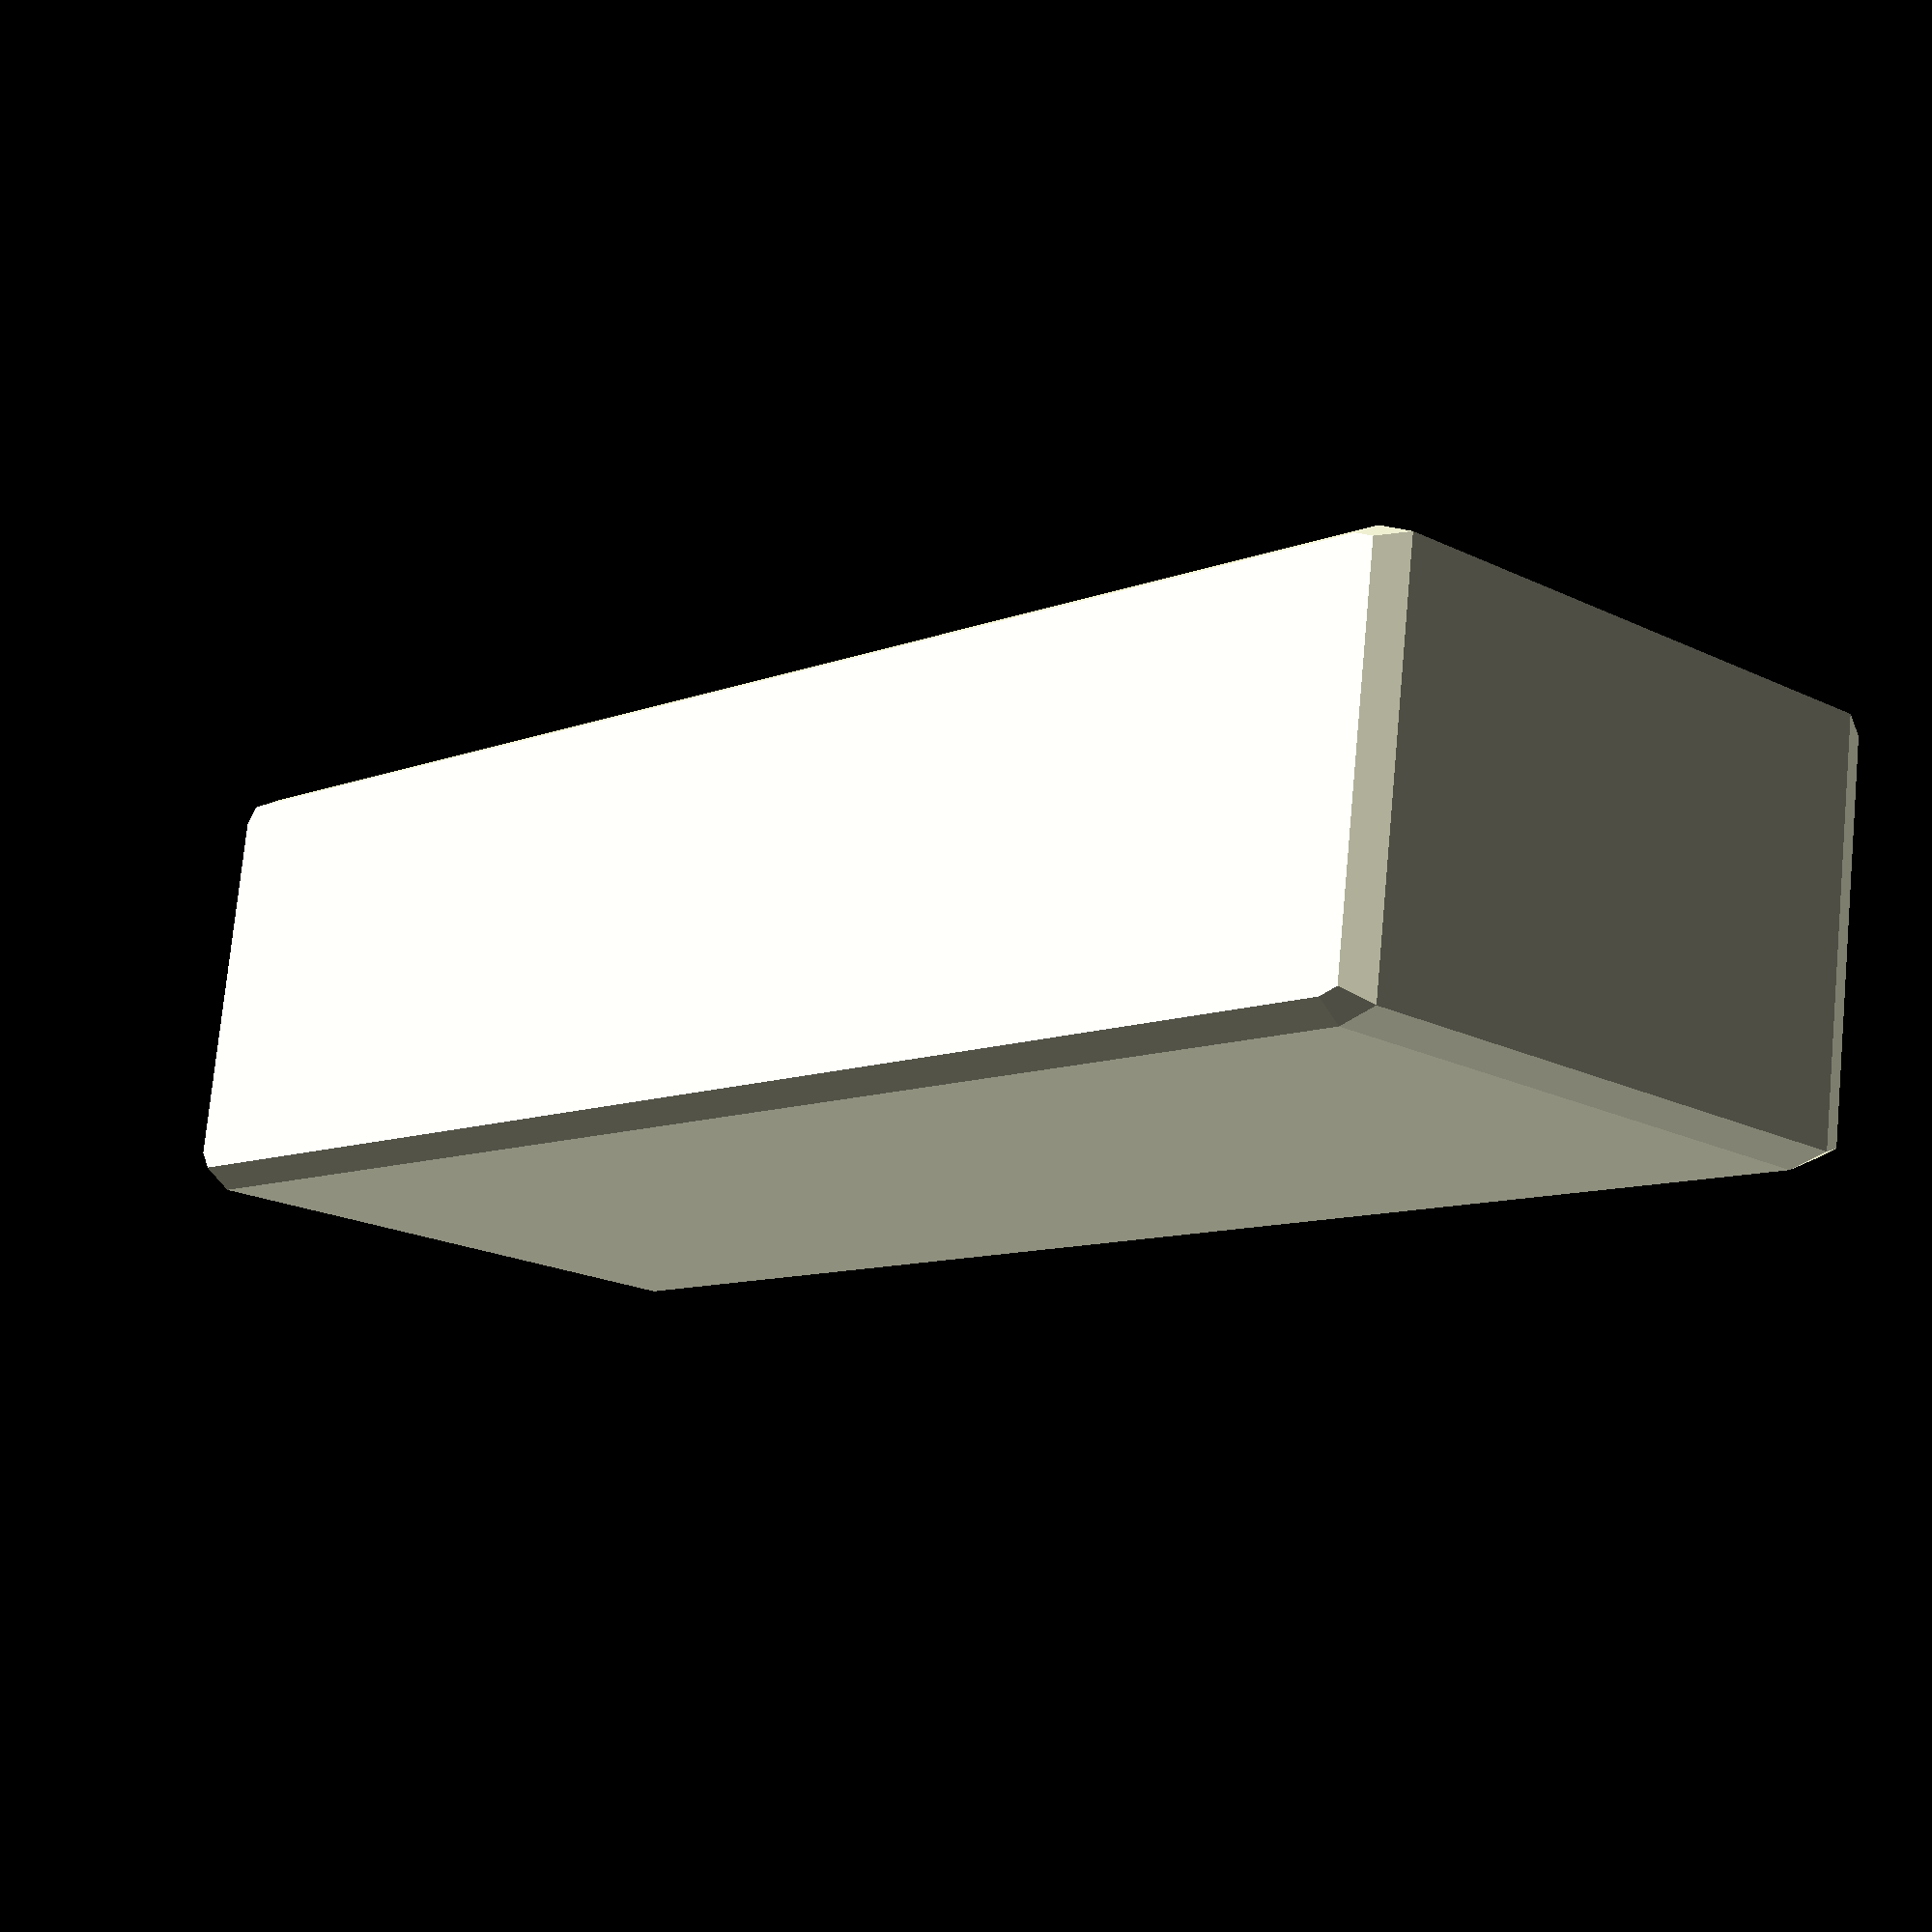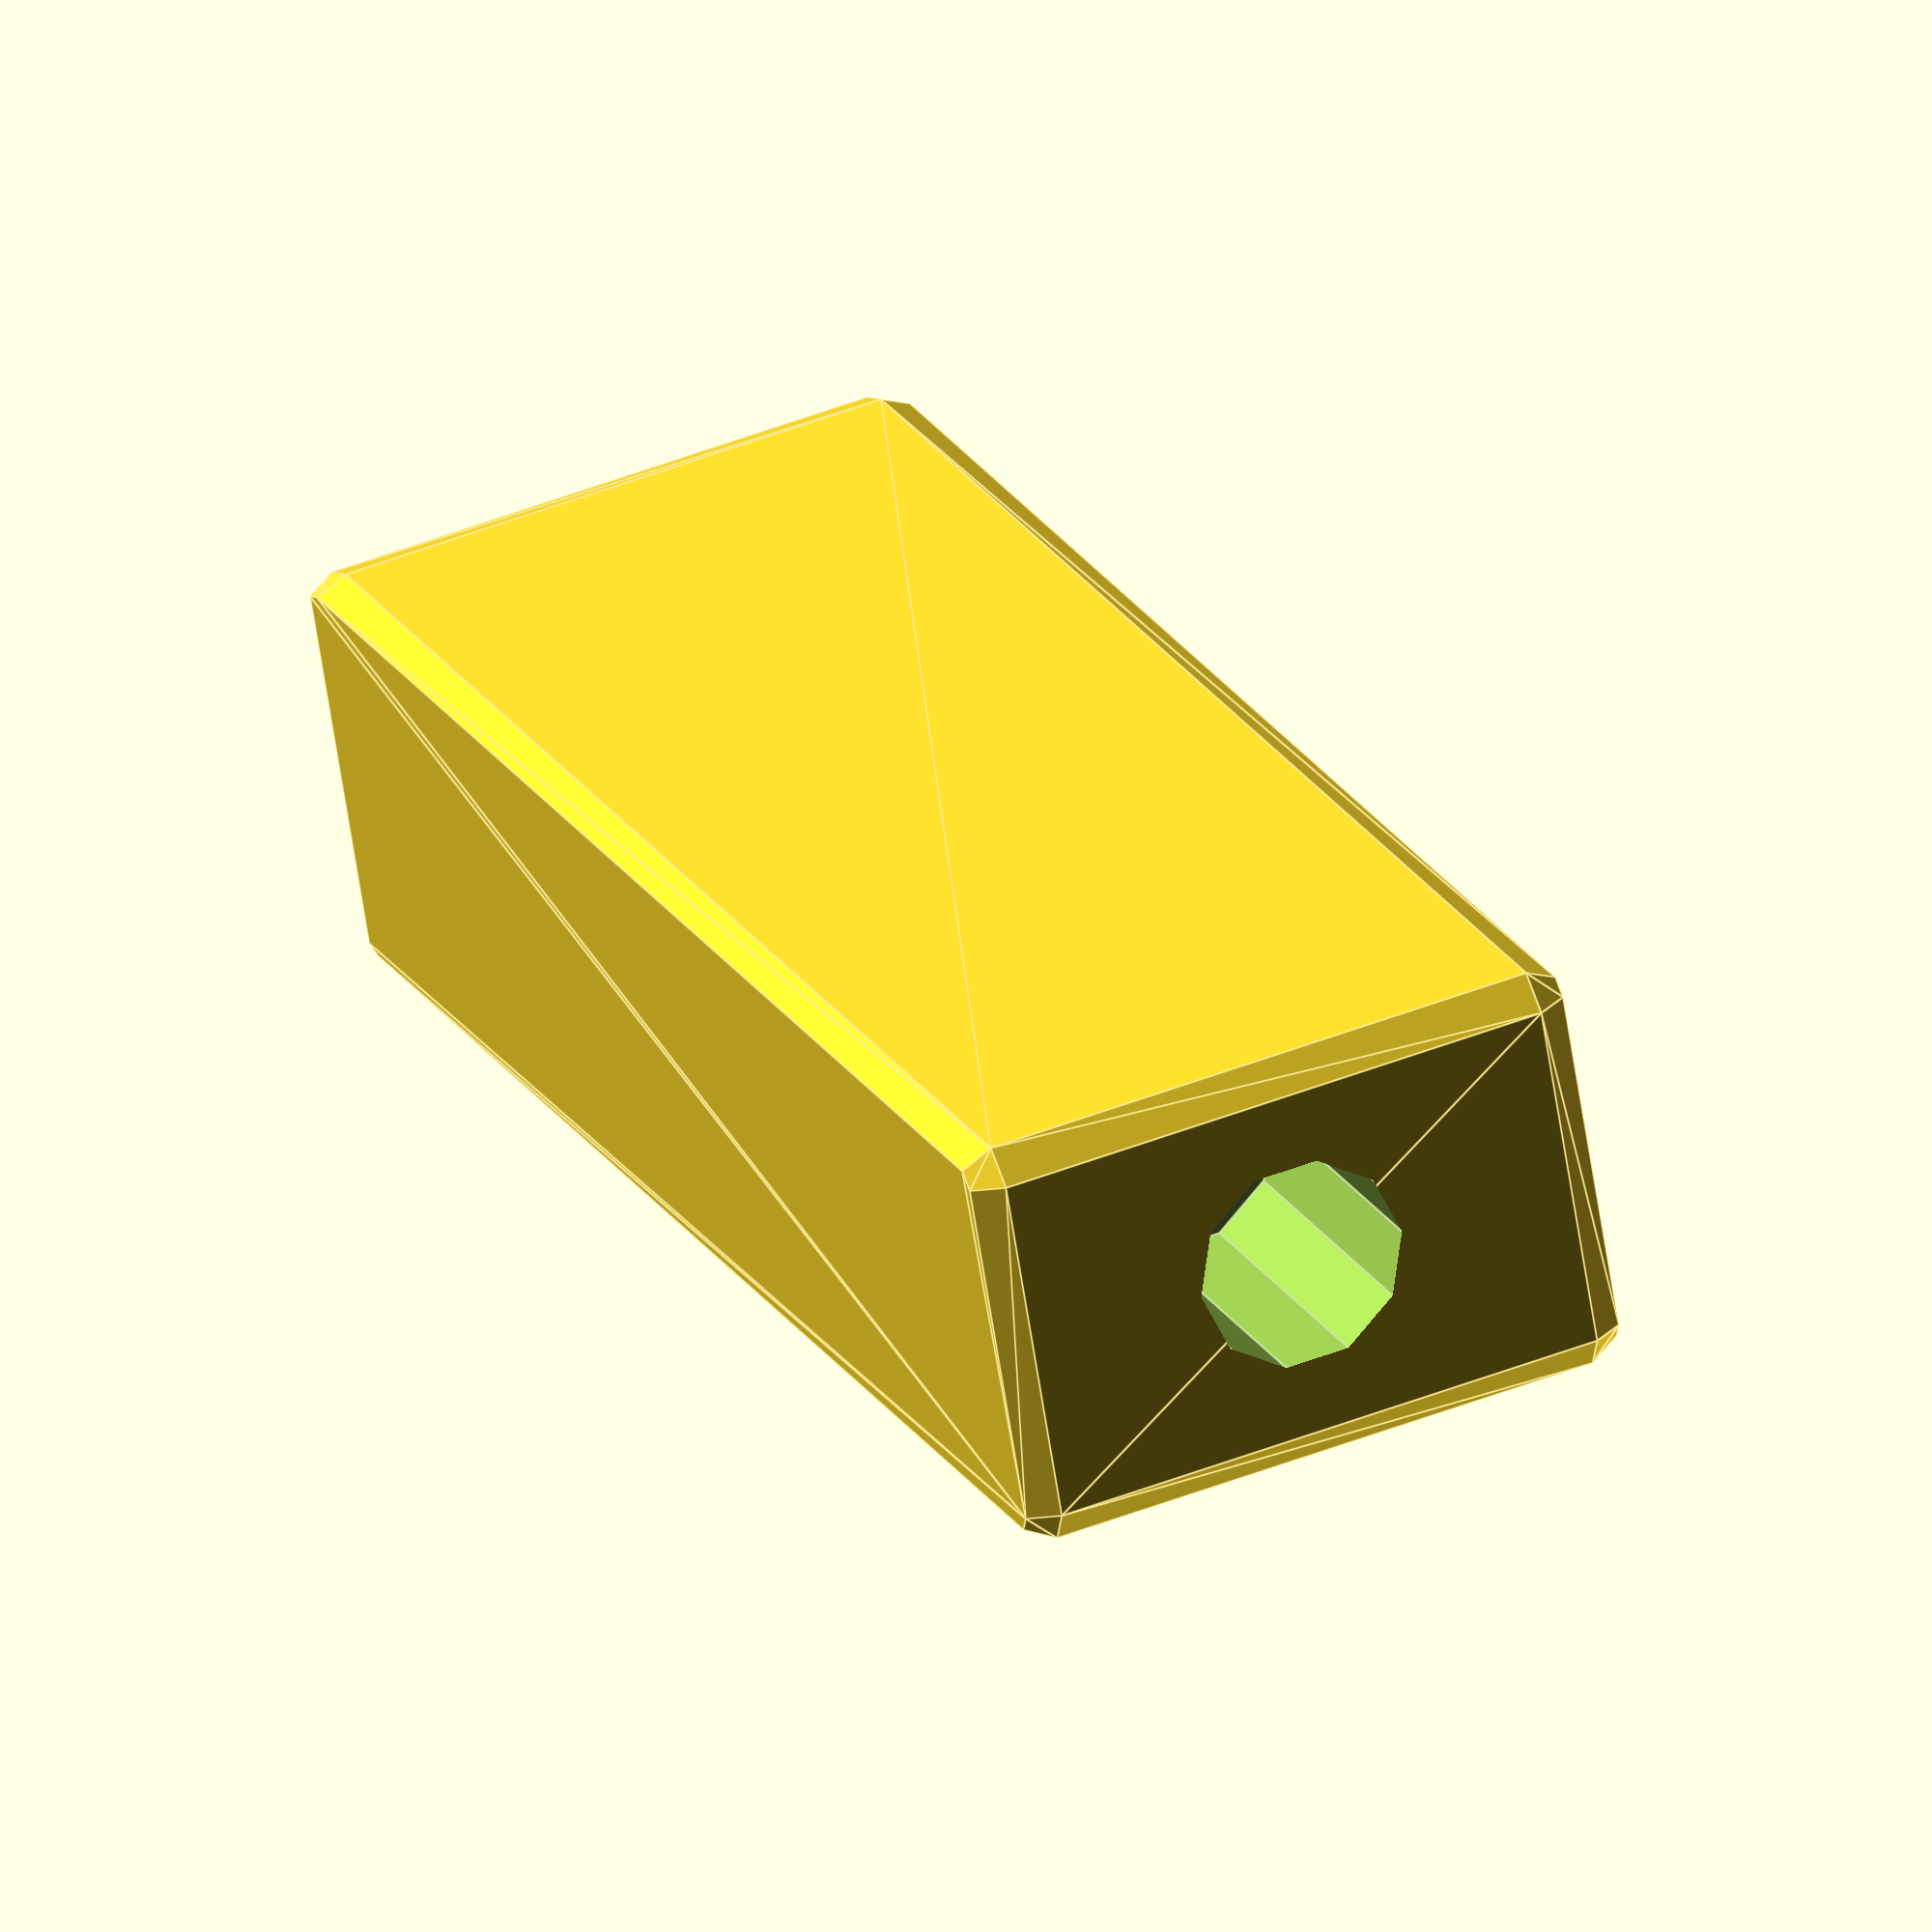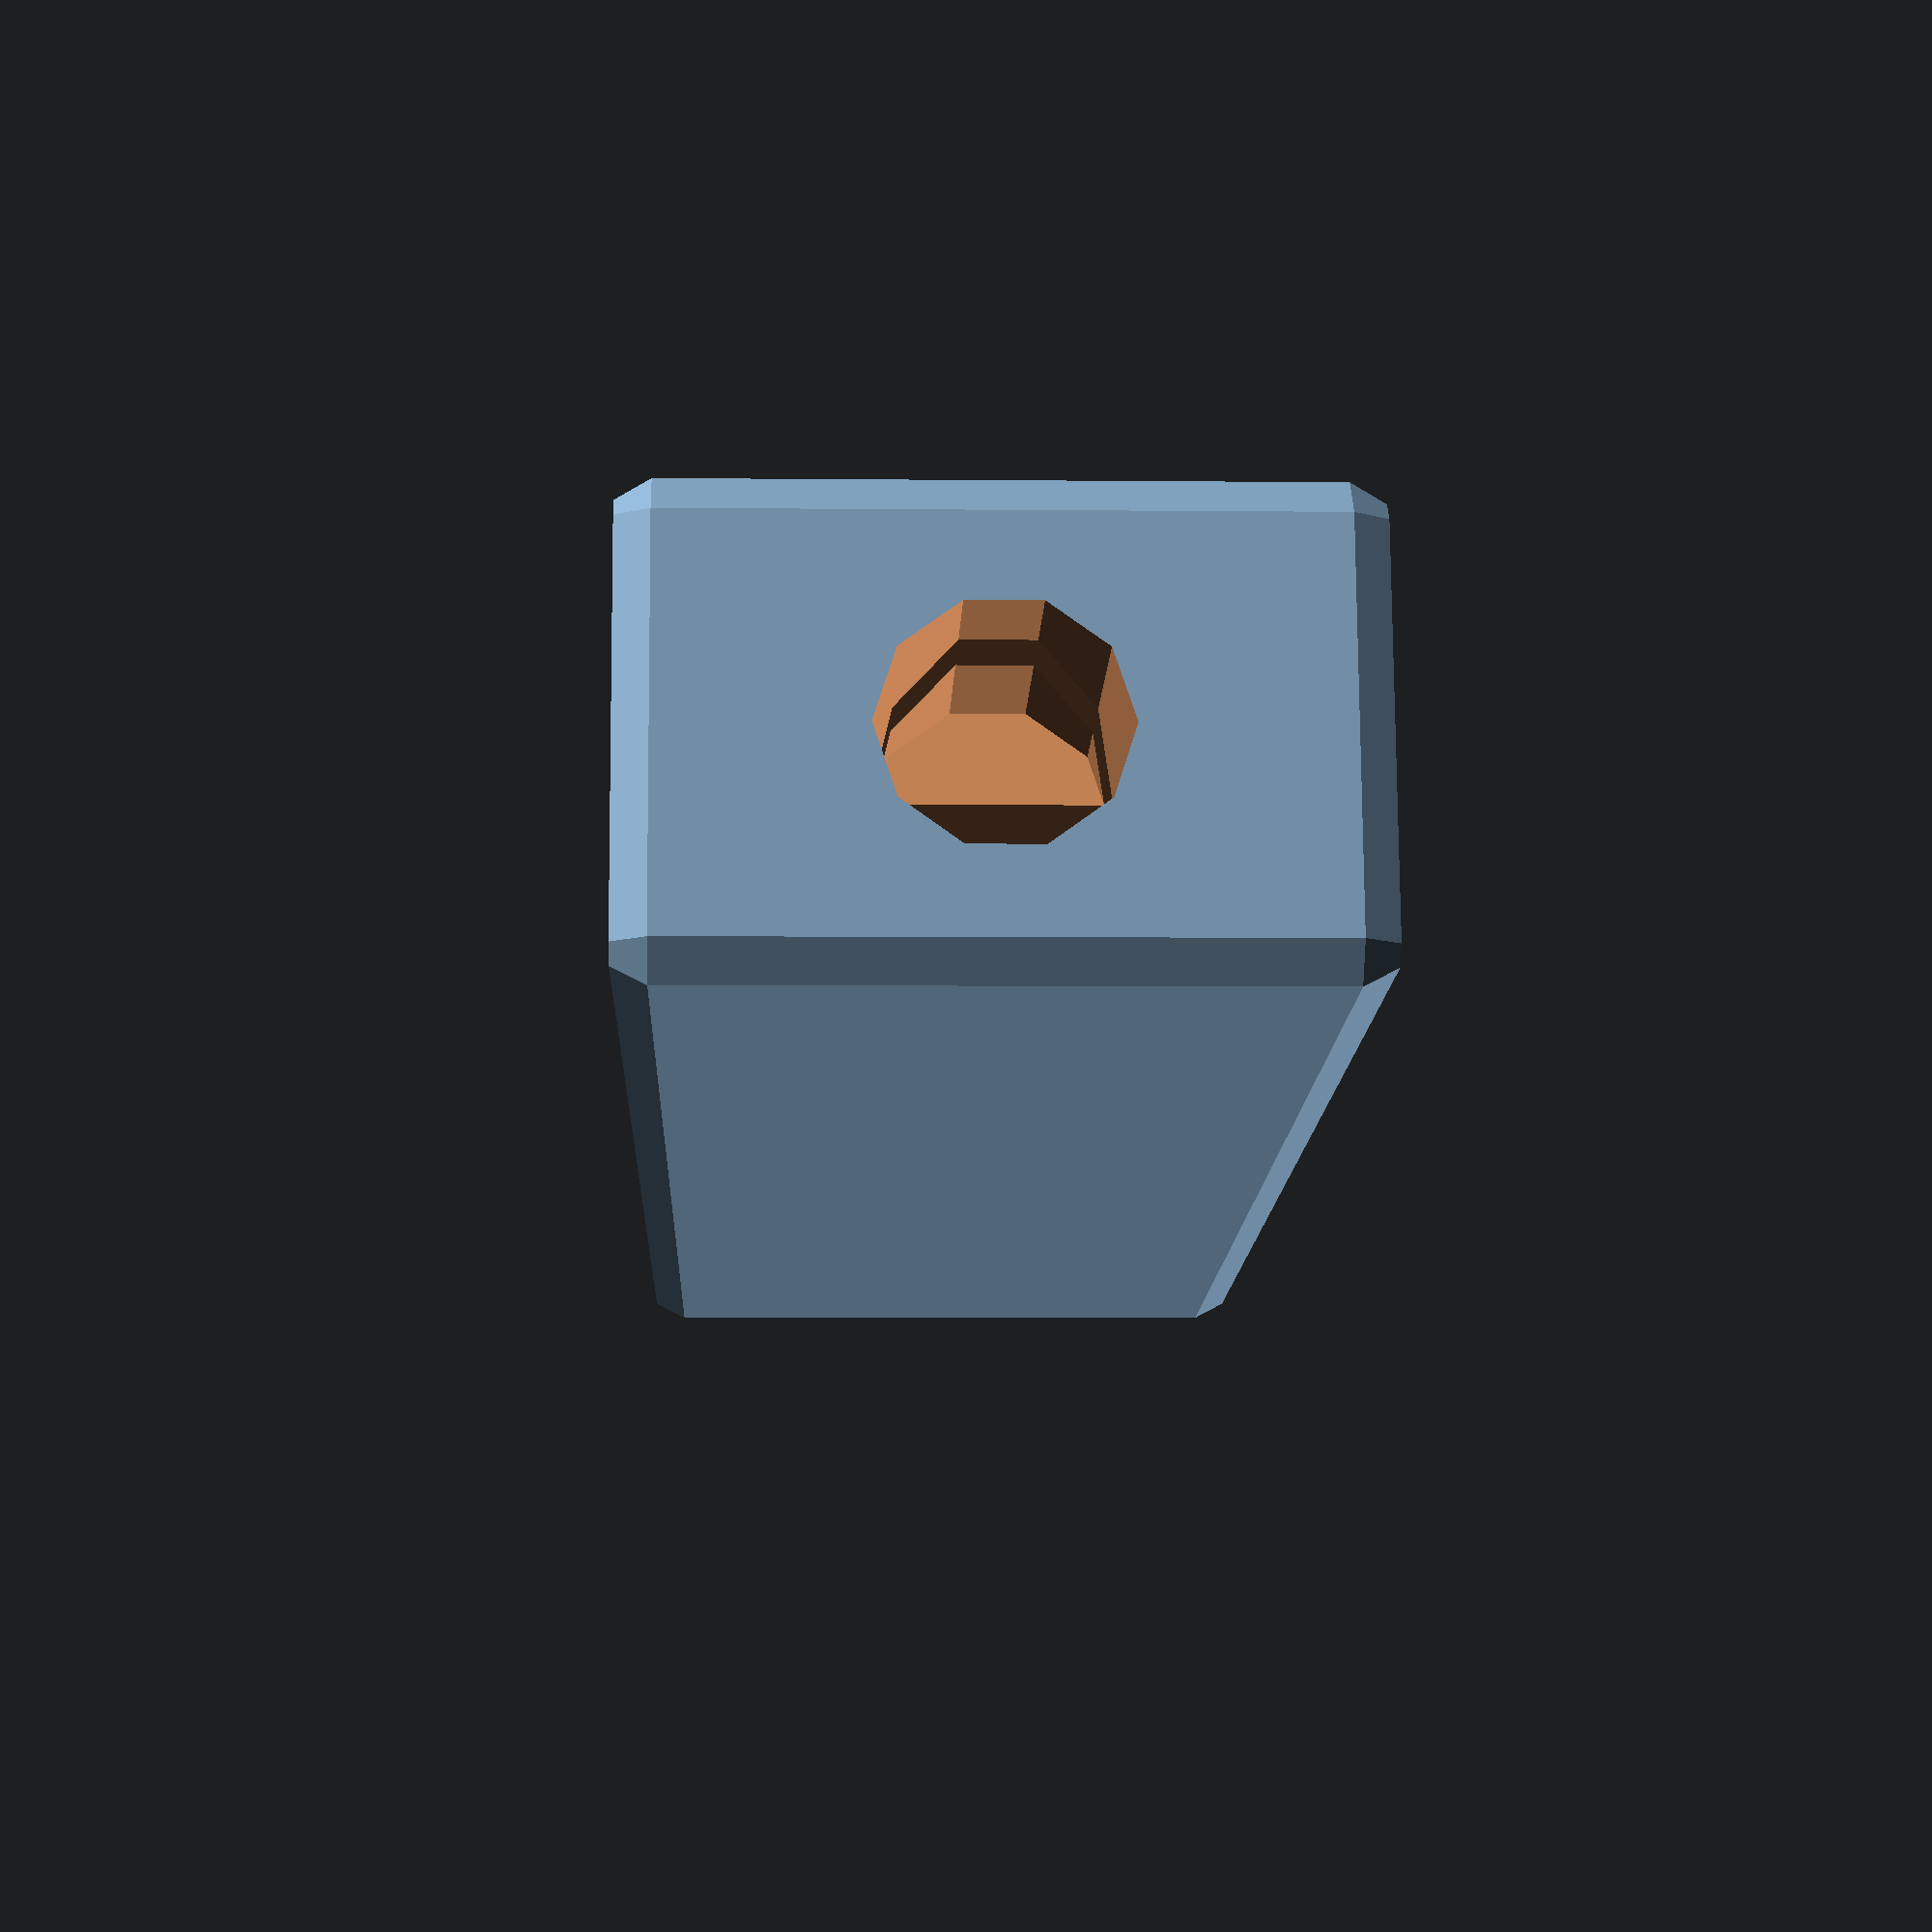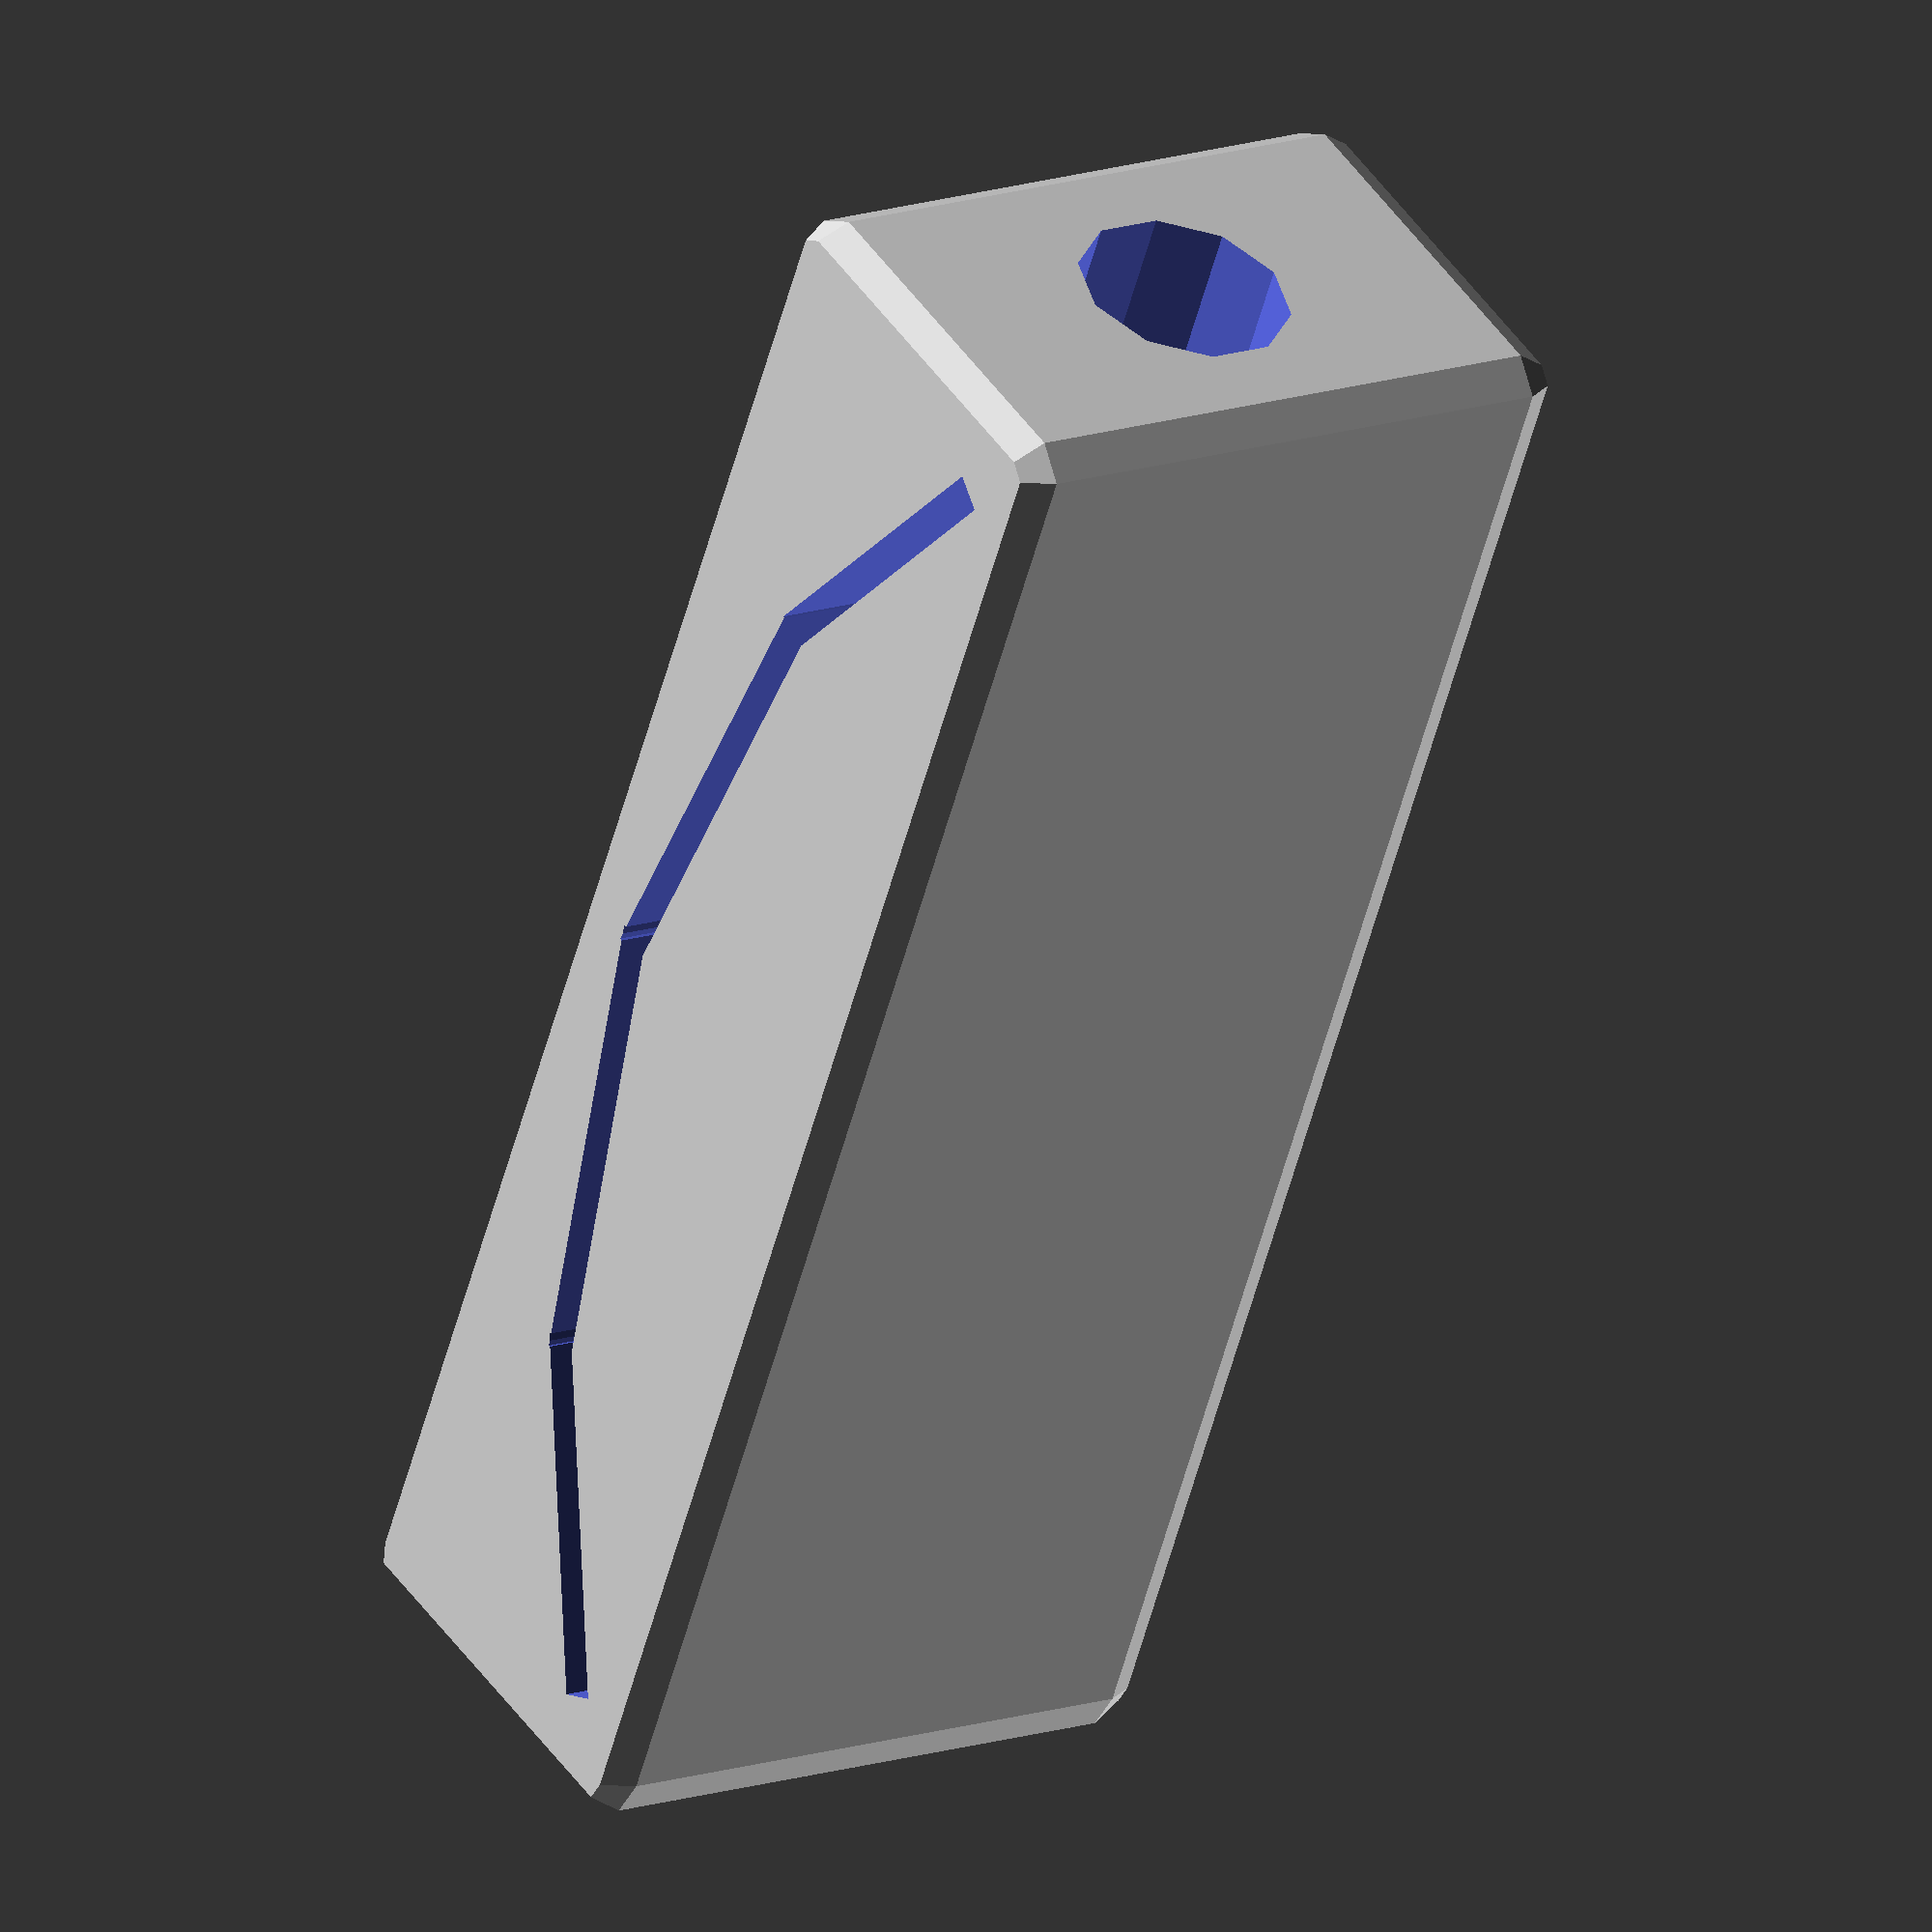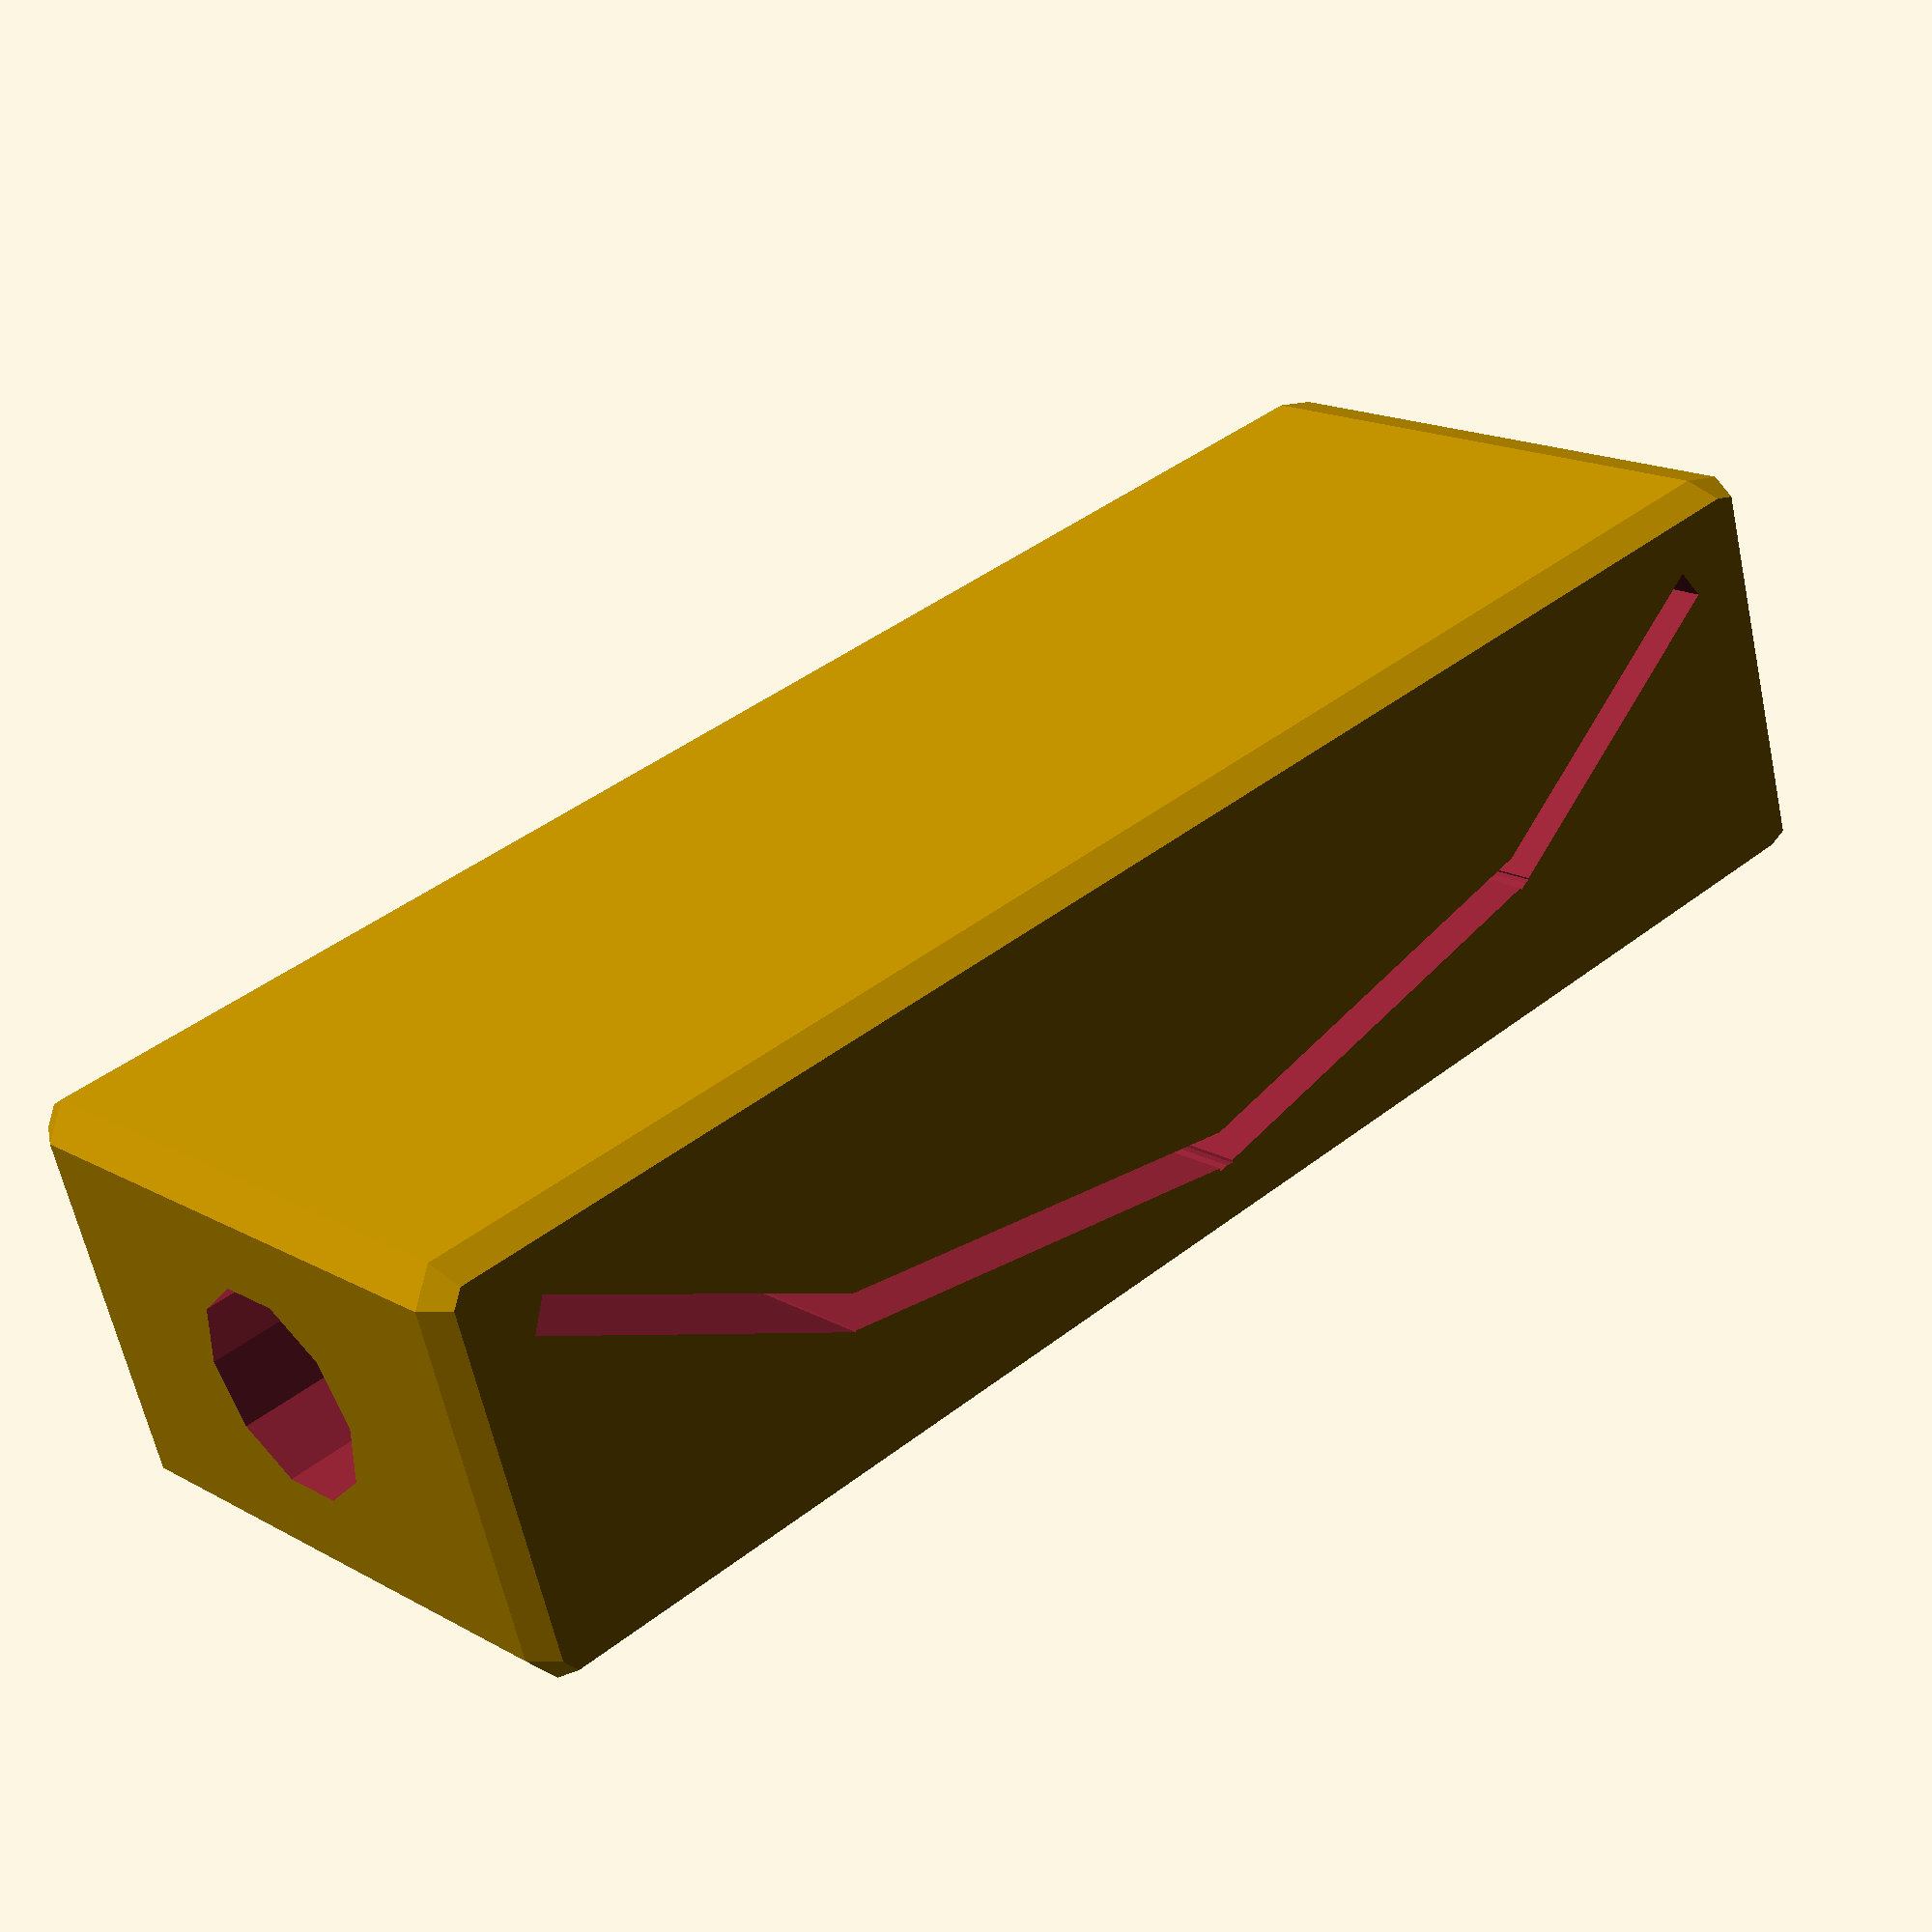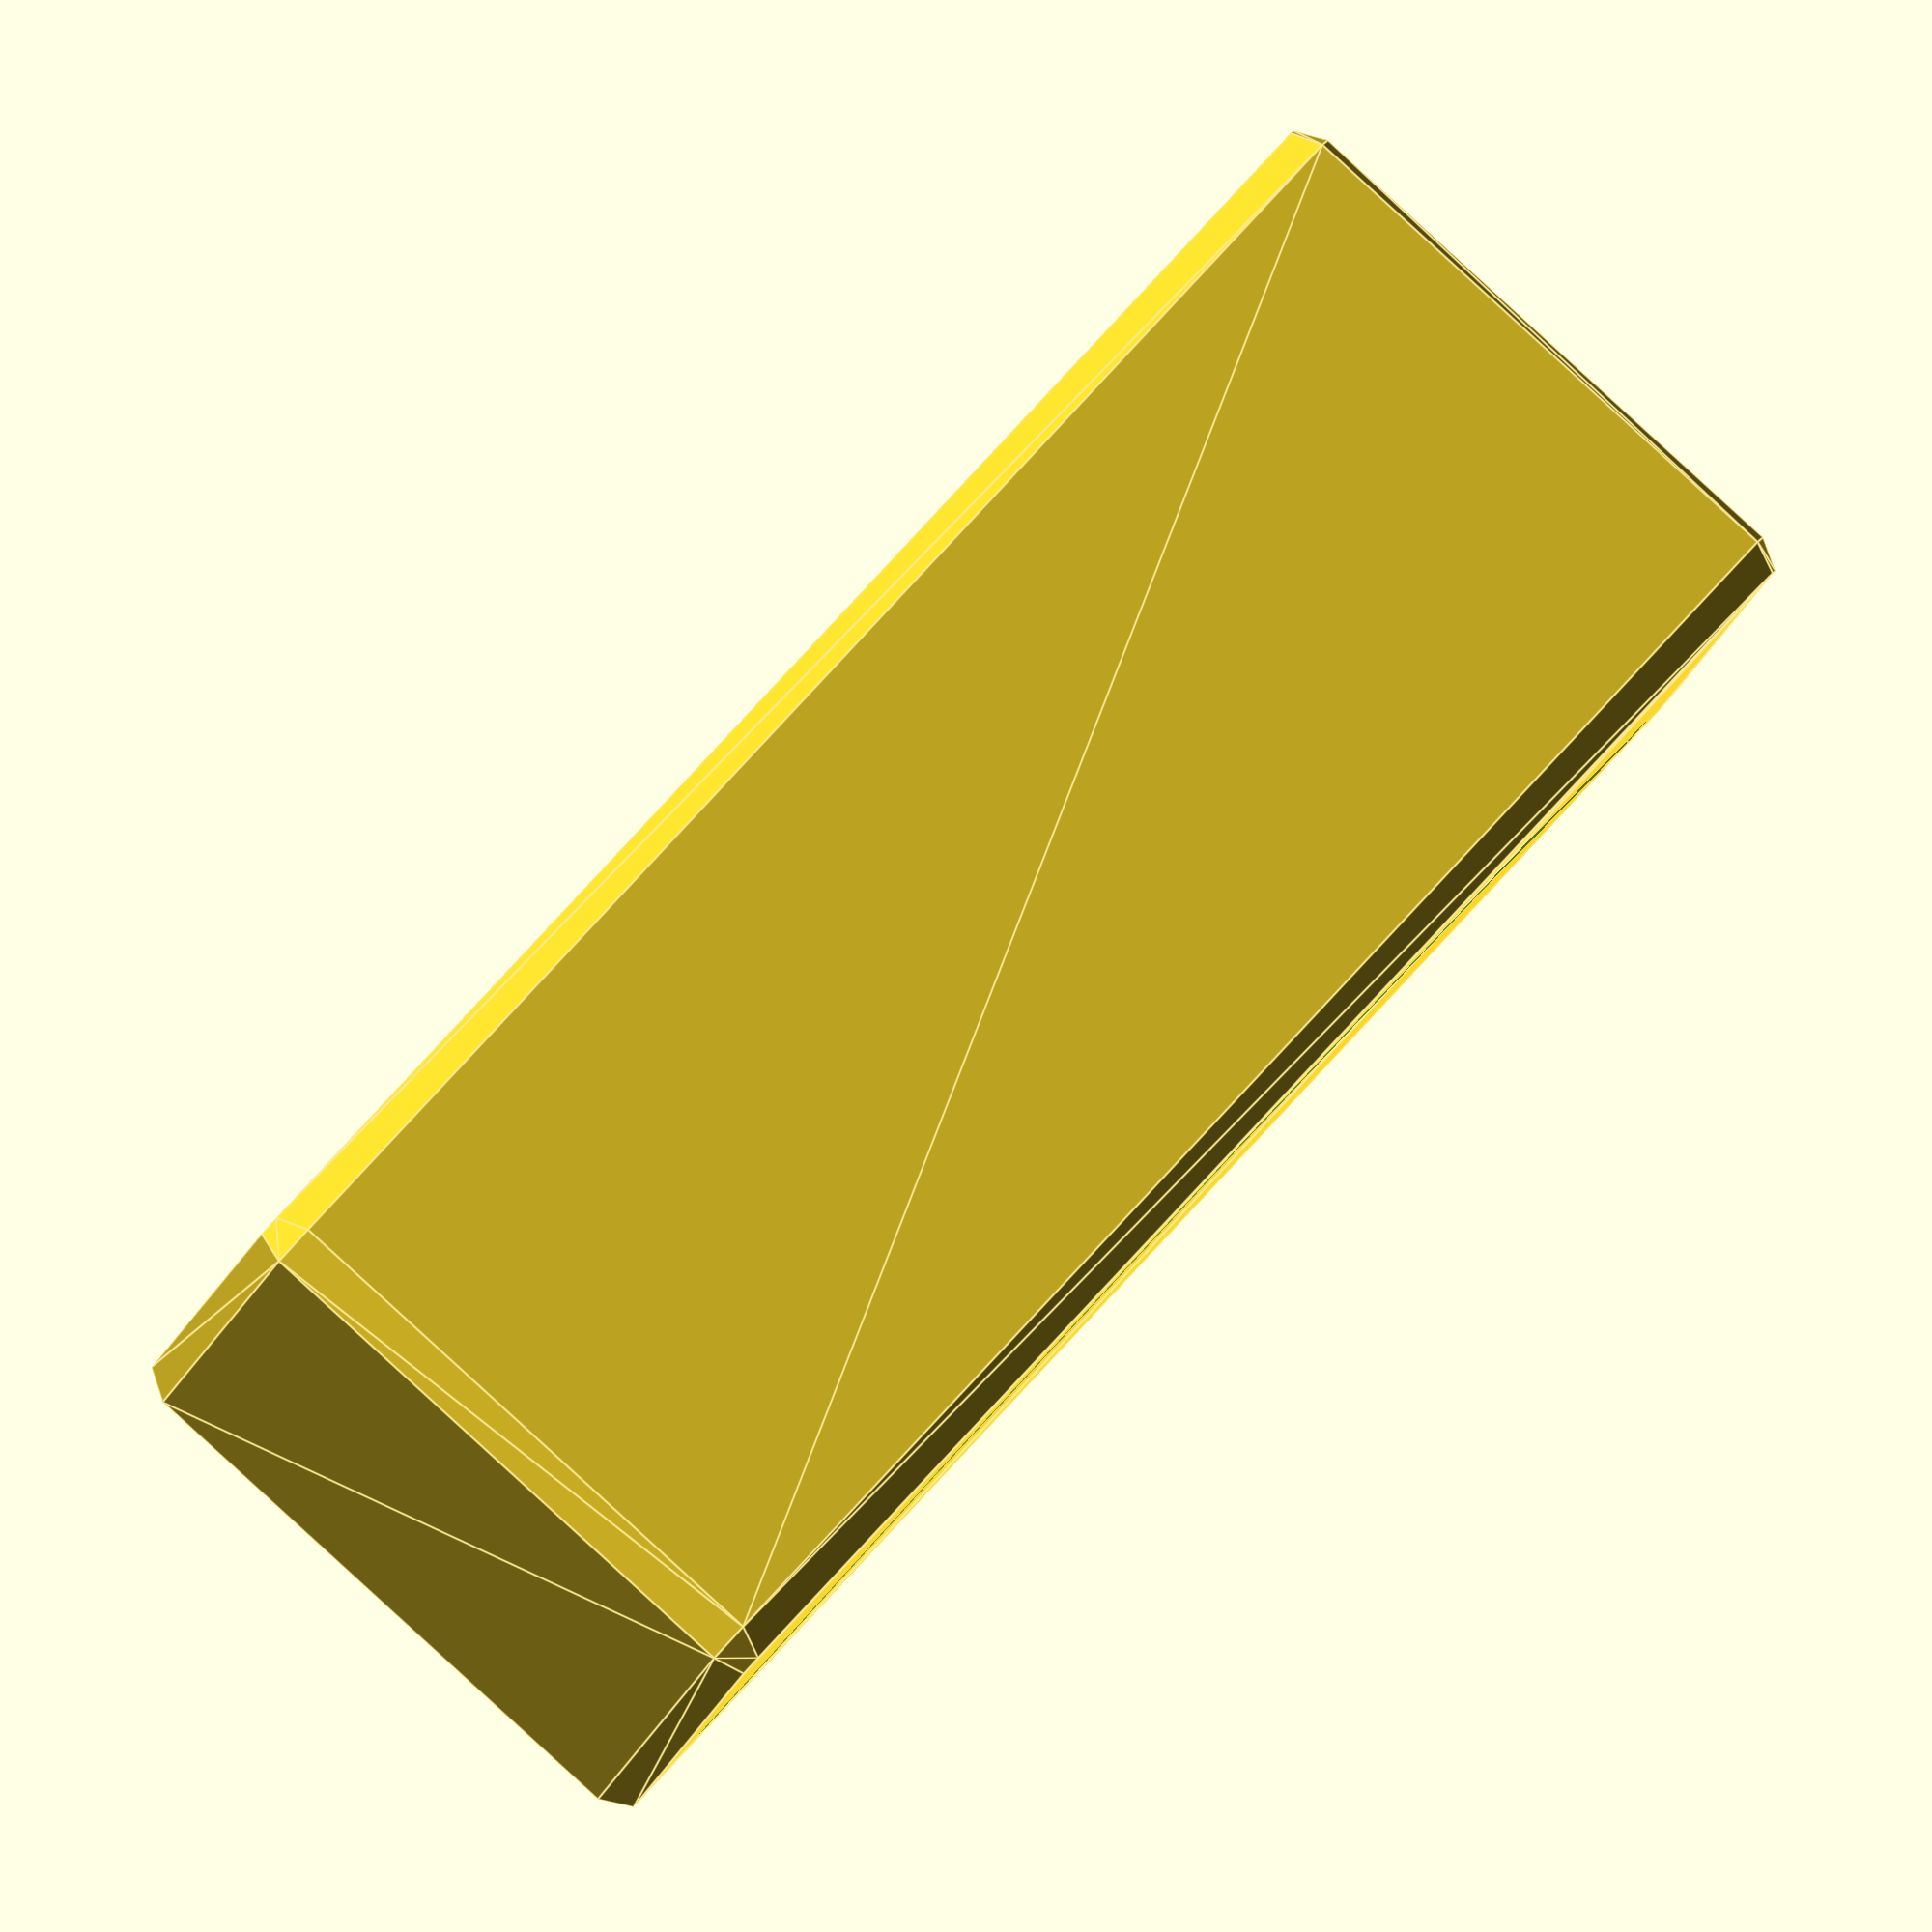
<openscad>
difference() {
    minkowski() {
        translate([-22, -8, 0])
        cube([45, 10, 16]);
        sphere(1);
    }

    // Middle Top
    translate([0, 0, 2])
    rotate([0, 0, -10])
    cube([13, 1, 16]);

    translate([-12, -2.25, 2])
    rotate([0, 0, 10])
    cube([13, 1, 16]);

    // Outter top
    translate([12.5, -2.1, 2])
    rotate([0, 0, -30])
    cube([10, 1, 16]);

    translate([-20, -7, 2])
    rotate([0, 0, 30])
    cube([10, 1, 16]);
    
    translate([15, -3, 8])
    rotate([0, 90, 0])
    cylinder(h=10,r=3);
}


</openscad>
<views>
elev=19.8 azim=351.9 roll=227.7 proj=p view=solid
elev=134.7 azim=21.3 roll=294.7 proj=o view=edges
elev=183.4 azim=10.2 roll=272.2 proj=p view=wireframe
elev=165.4 azim=115.5 roll=126.1 proj=o view=wireframe
elev=163.4 azim=343.6 roll=221.3 proj=p view=solid
elev=272.1 azim=24.8 roll=312.4 proj=o view=edges
</views>
